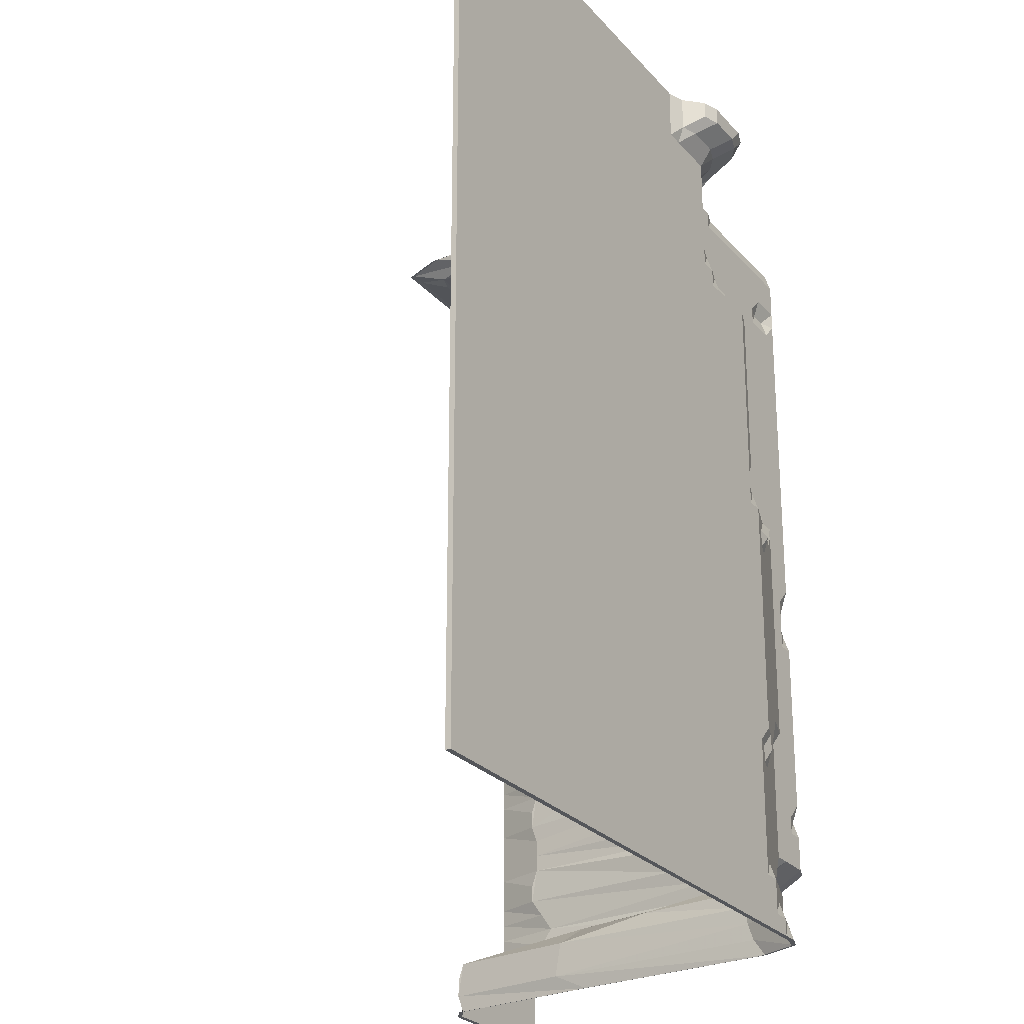
<metadata>
{"format":"obj","ext":"obj","renderer":"f3d","projection":"perspective","resolution":1024,"background":"white","views":[{"elev":-25.7,"azim":121.0,"up":"+Z"}]}
</metadata>
<code>
g ter_lod_010
v 1.108 5.273 -0.735
v 1.908 4.45 0.06501
v 0.3079 4.45 0.06501
v 1.908 5.273 -0.735
v 2.708 4.724 0.06501
v 3.508 5.822 -0.735
v -2.892 3.9 16.07
v -3.692 2.528 15.27
v -2.892 4.175 15.27
v -2.892 4.175 14.47
v -3.692 2.802 14.47
v -2.892 4.175 13.67
v -3.692 3.077 13.66
v -2.892 4.175 12.87
v -3.692 2.802 12.87
v -4.492 -1.864 13.66
v -4.492 -2.688 14.47
v -4.492 -2.688 12.87
v -5.292 -11.47 13.66
v -3.692 2.253 16.07
v -4.492 -2.688 16.07
v -4.492 -5.158 16.87
v -5.292 -12.02 15.27
v -5.292 -12.3 16.87
v -5.292 -11.75 16.07
v -6.092 -14.22 16.07
v -6.092 -14.22 15.27
v -5.292 -11.75 14.46
v -6.092 -14.22 14.46
v -6.092 -14.22 13.66
v -5.292 -11.75 12.87
v -6.092 -14.22 12.87
v -5.292 -11.47 12.06
v -6.092 -14.22 12.06
v -5.292 -11.2 11.27
v -6.092 -14.22 11.27
v -5.292 -11.47 10.46
v -4.492 -2.962 8.865
v -6.092 -14.22 10.46
v -5.292 -11.75 9.665
v -6.092 -14.22 8.065
v -5.292 -11.75 8.065
v -5.292 -11.47 7.265
v -6.092 -14.22 6.465
v -5.292 -11.47 6.465
v -5.292 -11.75 5.665
v -6.092 -14.22 5.665
v -5.292 -12.02 4.865
v -6.092 -14.22 4.065
v -5.292 -12.02 4.065
v -5.292 -11.75 3.265
v -6.092 -14.22 2.465
v -4.492 -3.237 4.065
v -5.292 -11.75 2.465
v -5.292 -12.02 1.665
v -4.492 -3.511 1.665
v -5.292 -11.47 -2.335
v -5.292 -12.02 -1.535
v -6.092 -14.22 -1.535
v -6.092 -14.22 -2.335
v -5.292 -11.75 -3.135
v -6.092 -14.22 -3.135
v -5.292 -12.02 -3.935
v -6.092 -14.22 -4.735
v -5.292 -12.02 -4.735
v -5.292 -11.75 -5.535
v -6.092 -14.22 -7.135
v -5.292 -11.75 -7.135
v -5.292 -12.02 -7.935
v -6.092 -14.22 -8.735
v -5.292 -12.02 -8.735
v -5.292 -11.75 -9.535
v -6.092 -14.22 -9.535
v -5.292 -12.02 -10.33
v -6.092 -14.22 -11.13
v -5.292 -12.02 -11.13
v -5.292 -11.75 -11.94
v -3.692 2.528 -10.33
v -3.692 2.528 -11.13
v -5.292 -11.75 -12.73
v -6.092 -14.22 -13.54
v -2.892 4.175 -11.93
v -2.892 4.175 -8.735
v -3.692 3.077 -11.93
v -3.692 3.077 -12.73
v -2.892 4.175 -13.53
v -3.692 2.528 -13.53
v -2.892 3.9 -14.33
v -3.692 2.253 -14.33
v -2.892 4.175 -15.13
v -3.692 2.253 -15.13
v -3.692 2.528 -8.735
v -3.692 2.253 -7.935
v -2.892 4.175 -7.935
v -3.692 2.528 -7.135
v -2.892 4.175 -7.135
v -3.692 2.802 -6.335
v -4.492 -3.511 -7.935
v -2.892 4.175 -15.93
v -2.892 4.175 -5.535
v -3.692 2.802 -5.535
v -3.692 1.704 -4.735
v -2.892 3.9 -4.735
v -3.692 1.155 -3.935
v -2.892 3.626 -3.935
v -3.692 2.253 -3.135
v -2.892 3.9 -3.135
v -3.692 3.077 -2.335
v -2.892 4.175 -2.335
v -3.692 2.528 -1.535
v -2.892 4.175 -1.535
v -3.692 2.253 -0.735
v -2.892 4.175 1.665
v -4.492 -3.511 -4.735
v -4.492 -2.139 -2.335
v -4.492 -3.237 -1.535
v -3.692 2.253 1.665
v -3.692 2.802 2.465
v -2.892 4.175 3.265
v -3.692 2.802 3.265
v -4.492 -2.688 3.265
v -3.692 2.528 4.065
v -2.892 4.175 4.865
v -3.692 2.528 4.865
v -3.692 2.802 5.665
v -2.892 4.175 5.665
v -3.692 3.077 6.465
v -2.892 4.175 7.265
v -4.492 -1.864 6.465
v -3.692 3.077 7.265
v -3.692 2.802 8.065
v -2.892 4.175 8.065
v -3.692 2.528 8.865
v -2.892 4.175 8.865
v -3.692 2.802 9.665
v -2.892 4.175 9.665
v -3.692 3.077 10.47
v -4.492 -1.315 11.27
v -3.692 3.077 11.27
v -2.892 4.175 11.27
v -3.692 2.802 12.07
v -4.492 -2.413 12.07
v -4.492 -4.06 -3.935
v 6.708 6.92 17.67
v 6.708 7.195 18.47
v 5.908 6.92 18.47
v 5.908 6.371 17.67
v 7.508 7.195 17.67
v 9.108 7.195 18.47
v 9.108 7.195 17.67
v 9.908 6.92 18.47
v 9.908 6.92 17.67
v 9.908 6.371 16.87
v 10.71 6.097 16.87
v 10.71 5.822 16.07
v 11.51 5.822 16.07
v 8.308 5.822 16.07
v 8.308 6.371 16.87
v 7.508 6.097 16.87
v 8.308 5.822 11.27
v 7.508 5.273 12.07
v 7.508 5.273 16.07
v 7.508 5.548 11.27
v 8.308 5.822 10.47
v 7.508 5.822 10.47
v 7.508 5.822 9.665
v 6.708 5.548 10.47
v 6.708 5.822 9.665
v 5.908 5.273 10.47
v 4.308 5.822 9.665
v 4.308 5.273 10.47
v 3.508 5.548 9.665
v 3.508 4.999 10.47
v 2.708 4.45 10.47
v 2.708 4.175 11.27
v 1.908 4.175 11.27
v 3.508 5.548 1.665
v 4.308 5.822 0.865
v 3.508 5.273 0.865
v 4.308 5.822 0.06501
v 3.508 5.548 0.06501
v 4.308 5.822 -0.735
v 3.508 5.822 -0.735
v 3.508 4.45 11.27
v 2.708 4.175 12.07
v 5.908 4.175 12.07
v 5.908 4.45 11.27
v 6.708 4.724 11.27
v 6.708 4.175 12.07
v 1.908 4.175 0.865
v 2.708 4.45 1.665
v 2.708 4.45 0.865
v 1.908 4.45 0.06501
v 0.3079 4.45 0.06501
v -0.4921 4.175 0.865
v -0.4921 4.175 0.06501
v -0.4921 4.45 -0.735
v -1.292 4.175 0.06501
v 0.3079 4.724 -0.735
v 1.108 5.273 -0.735
v 1.908 5.273 -2.335
v 1.908 5.548 -1.535
v 2.708 5.548 -2.335
v 2.708 5.548 -1.535
v 1.908 5.273 -0.735
v -1.292 4.175 -10.33
v 3.508 5.822 -11.93
v 0.3079 4.724 -10.33
v 2.708 5.548 -11.93
v -0.4921 4.175 -11.13
v 3.508 5.548 -12.73
v 2.708 5.548 -12.73
v 0.3079 4.45 -11.13
v 2.708 5.273 -13.53
v 3.508 5.548 -13.53
v 3.508 5.548 -18.33
v -0.4921 4.175 -16.73
v 4.308 5.822 -12.73
v 4.308 5.822 -19.13
v 3.508 5.822 -19.13
v 1.108 4.724 -18.33
v 1.108 4.999 -19.13
v 2.708 5.548 -19.93
v -2.092 4.175 -14.33
v -2.892 4.175 -11.93
v -2.892 4.175 -13.53
v -2.892 3.9 -14.33
v -2.092 4.175 -15.13
v -1.292 4.175 -16.73
v -2.892 4.175 -15.13
v -2.892 4.175 -15.93
v -2.892 4.175 -16.73
v 3.508 5.822 -20.73
v 2.708 5.822 -20.73
v 1.908 5.548 -20.73
v 2.708 5.822 -21.53
v 1.908 5.822 -21.53
v 1.108 5.548 -21.53
v 1.108 4.999 -19.93
v 30.71 5.822 -21.53
v 30.71 5.822 18.47
v 11.51 5.822 18.47
v 10.71 6.097 18.47
v -1.292 -13.94 -19.93
v -2.092 -13.94 -19.13
v -2.092 -14.22 -19.93
v -2.092 -14.22 -20.73
v -1.292 -13.67 -19.13
v -3.692 -13.94 -19.13
v -4.492 -14.22 -19.93
v -4.492 -13.94 -19.13
v -5.292 -14.22 -19.13
v -1.292 -13.94 -20.73
v -1.292 -13.67 -21.53
v -2.092 -14.22 -21.53
v -9.292 -14.22 -21.53
v -6.092 -14.22 -18.33
v -6.092 -14.22 -17.53
v -6.092 -14.22 -16.73
v -6.092 -14.22 -15.94
v -6.092 -14.22 -15.13
v -6.092 -14.22 -13.54
v -6.092 -14.22 -11.13
v -6.092 -14.22 -9.535
v -6.092 -14.22 -8.735
v -6.092 -14.22 -7.135
v -6.092 -14.22 -4.735
v -6.092 -14.22 -3.135
v -6.092 -14.22 -2.335
v -6.092 -14.22 -1.535
v -9.292 -14.22 18.46
v -6.092 -14.22 2.465
v -6.092 -14.22 4.065
v -6.092 -14.22 5.665
v -6.092 -14.22 6.465
v -6.092 -14.22 8.065
v -6.092 -14.22 10.46
v -6.092 -14.22 11.27
v -6.092 -14.22 12.06
v -6.092 -14.22 12.87
v -6.092 -14.22 13.66
v -6.092 -14.22 14.46
v -6.092 -14.22 15.27
v -6.092 -14.22 16.07
v -6.092 -14.22 16.87
v -6.092 -14.22 17.66
v -6.092 -14.22 18.46
v -5.292 -13.94 17.66
v -5.292 -14.22 18.46
v -4.492 -0.2172 -16.73
v -3.692 2.528 -17.53
v -3.692 3.9 -16.73
v -4.492 -1.59 -15.93
v -3.692 3.351 -15.93
v -4.492 -3.511 -15.13
v -5.292 -12.02 -15.13
v -5.292 -10.92 -16.73
v -4.492 -1.59 -17.53
v -5.292 -11.47 -17.53
v -4.492 -9.55 -18.33
v -5.292 -13.12 -18.33
v -6.092 -14.22 -17.53
v -6.092 -14.22 -18.33
v -6.092 -14.22 -16.73
v -6.092 -14.22 -15.94
v -5.292 -11.47 -15.94
v -6.092 -14.22 -15.13
v -5.292 -11.75 -13.54
v -4.492 -2.962 -13.53
v -5.292 -12.02 -14.33
v -3.692 3.9 -16.73
v -2.892 2.802 -17.53
v -2.892 4.175 -16.73
v -3.692 2.528 -17.53
v -1.292 4.175 -16.73
v -1.292 2.802 -17.53
v -0.4921 3.351 -17.53
v -0.4921 -2.962 -18.33
v -1.292 -6.805 -18.33
v -0.4921 4.175 -16.73
v -3.692 -13.94 -19.13
v -0.4921 -7.629 -19.13
v -1.292 -13.67 -19.13
v -2.092 -13.94 -19.13
v -4.492 -9.55 -18.33
v -4.492 -13.94 -19.13
v -4.492 -1.59 -17.53
v -5.292 -13.12 -18.33
v -5.292 -14.22 -19.13
v -6.092 -14.22 -18.33
v 7.508 5.273 16.07
v 6.708 5.548 16.87
v 6.708 4.175 16.07
v 7.508 6.097 16.87
v 8.308 5.822 16.07
v 6.708 6.92 17.67
v 7.508 7.195 17.67
v 5.908 6.371 17.67
v 8.308 6.371 16.87
v 5.908 4.999 16.87
v 5.908 4.175 16.07
v 9.108 7.195 17.67
v 9.908 6.371 16.87
v 0.3079 3.626 -18.33
v -0.4921 4.175 -16.73
v -0.4921 3.351 -17.53
v -0.4921 -2.962 -18.33
v 0.3079 2.802 -19.13
v 1.108 4.999 -19.13
v 1.108 4.724 -18.33
v 0.3079 2.802 -19.93
v -0.4921 -7.629 -19.13
v -0.4921 -7.903 -20.73
v 1.108 4.999 -19.93
v 0.3079 3.077 -20.73
v 1.108 5.548 -21.53
v 0.3079 3.626 -21.53
v -0.4921 -6.256 -21.53
v -1.292 -13.94 -20.73
v -1.292 -13.67 -21.53
v -1.292 -13.67 -19.13
v -1.292 -13.94 -19.93
v 7.508 5.548 11.27
v 6.708 4.175 12.07
v 6.708 4.724 11.27
v 7.508 5.822 10.47
v 7.508 5.273 12.07
v 6.708 4.175 16.07
v 7.508 5.273 16.07
v 5.908 4.175 16.07
v 5.108 3.077 16.87
v 5.108 4.175 16.07
v 5.908 4.999 16.87
v 5.108 0.6064 17.66
v 4.308 -0.2172 16.87
v 4.308 4.175 16.07
v 3.508 -1.315 16.87
v 3.508 -12.3 17.66
v 4.308 -9.825 17.66
v 3.508 3.9 16.07
v 2.708 -1.864 16.87
v 0.3079 -12.57 17.66
v -2.892 3.9 16.07
v -3.692 -2.688 16.87
v -3.692 2.253 16.07
v -4.492 -5.158 16.87
v -4.492 -13.12 17.66
v -5.292 -13.94 17.66
v -3.692 -12.84 17.66
v -4.492 -14.22 18.46
v -5.292 -14.22 18.46
v -0.4921 -14.22 18.46
v -0.4921 -12.84 17.66
v 2.708 -14.22 18.46
v 2.708 -12.57 17.66
v 3.508 -14.22 18.46
v 4.308 -12.3 18.46
v -5.292 -12.3 16.87
v -6.092 -14.22 17.66
v 5.908 4.175 16.07
v 5.908 4.999 16.87
v 5.108 3.077 16.87
v 5.908 6.371 17.67
v 5.108 0.6064 17.66
v 4.308 -9.825 17.66
v 4.308 -12.3 18.46
v 5.108 0.6064 18.47
v 5.908 6.92 18.47
v 5.108 4.175 16.07
v 4.308 -0.2172 16.87
v 3.508 -14.22 18.46
v 3.508 -12.3 17.66
v 4.308 4.175 15.27
v 4.308 4.175 16.07
v 3.508 3.9 16.07
v -2.892 4.175 15.27
v -2.892 3.9 16.07
v -1.292 4.175 13.67
v -2.892 4.175 14.47
v -2.892 4.175 13.67
v -2.092 3.9 12.87
v -2.892 4.175 12.87
v -2.092 4.175 12.07
v -1.292 3.9 12.87
v -0.4921 4.175 12.87
v -0.4921 4.175 12.07
v -2.892 4.175 11.27
v -2.892 4.175 9.665
v -2.892 4.175 8.865
v 5.908 4.175 16.07
v 5.108 4.175 16.07
v 6.708 4.175 16.07
v -2.892 4.175 8.065
v -2.892 4.175 7.265
v -2.892 4.175 5.665
v -2.892 4.175 4.865
v -2.892 4.175 3.265
v -2.892 4.175 1.665
v -2.892 4.175 -1.535
v -2.092 4.175 -3.135
v -2.892 4.175 -2.335
v -2.892 3.9 -3.135
v -2.092 4.175 -3.935
v -2.892 3.626 -3.935
v -2.092 4.175 -4.735
v -2.892 3.9 -4.735
v -2.092 4.175 -5.535
v -2.892 4.175 -5.535
v -2.892 4.175 -7.135
v -2.892 4.175 -7.935
v -2.892 4.175 -8.735
v 3.508 5.548 9.665
v 2.708 4.45 1.665
v 3.508 5.548 1.665
v 3.508 5.273 0.865
v 2.708 4.45 0.865
v 2.708 4.45 10.47
v 2.708 4.724 0.06501
v 3.508 5.548 0.06501
v 3.508 5.822 -0.735
v 4.308 5.273 10.47
v 5.908 4.45 11.27
v 3.508 4.45 11.27
v 5.908 5.273 10.47
v 6.708 4.724 11.27
v 6.708 5.548 10.47
v 7.508 5.822 10.47
v -3.692 3.351 -15.93
v -3.692 3.9 -16.73
v -2.892 4.175 -16.73
v -2.892 4.175 -15.93
v -3.692 2.253 -15.13
v -3.692 3.351 -15.93
v -5.292 -13.94 17.66
v -4.492 -13.12 17.66
v -5.292 -14.22 18.46
v -6.092 -14.22 16.87
v -6.092 -14.22 17.66
v 9.908 6.92 17.67
v 10.71 6.097 18.47
v 9.908 6.92 18.47
v 10.71 6.097 16.87
v 2.708 4.724 0.06501
v 30.71 5.822 18.47
v 30.71 5.822 -21.53
v 30.71 5.583 -21.53
v 30.71 5.583 18.47
v 5.908 6.92 18.47
v 5.908 6.681 18.47
v 5.108 0.6064 18.47
v 5.108 0.367 18.47
v 6.708 6.955 18.47
v 6.708 7.195 18.47
v 4.308 -12.3 18.46
v 4.308 -12.54 18.46
v 3.508 -14.22 18.46
v 3.508 -14.46 18.46
v 2.708 -14.46 18.46
v 2.708 -14.22 18.46
v -0.4921 -14.46 18.46
v -0.4921 -14.22 18.46
v -4.492 -14.46 18.46
v -4.492 -14.22 18.46
v -5.292 -14.46 18.46
v -5.292 -14.22 18.46
v -6.092 -14.46 18.46
v -6.092 -14.22 18.46
v 9.108 7.195 18.47
v 9.108 6.955 18.47
v 9.908 6.92 18.47
v 9.908 6.681 18.47
v 10.71 6.097 18.47
v 10.71 5.857 18.47
v 11.51 5.822 18.47
v 11.51 5.583 18.47
v 30.71 5.822 18.47
v 30.71 5.583 18.47
v -9.292 -14.46 18.46
v -9.292 -14.22 18.46
v -1.292 -13.91 -21.53
v -2.092 -14.22 -21.53
v -2.092 -14.46 -21.53
v -1.292 -13.67 -21.53
v -9.292 -14.22 -21.53
v -9.292 -14.46 -21.53
v -0.4921 -6.496 -21.53
v -0.4921 -6.256 -21.53
v 0.3079 3.387 -21.53
v 0.3079 3.626 -21.53
v 1.108 5.308 -21.53
v 1.108 5.548 -21.53
v 1.908 5.583 -21.53
v 1.908 5.822 -21.53
v 2.708 5.583 -21.53
v 2.708 5.822 -21.53
v 30.71 5.583 -21.53
v 30.71 5.822 -21.53
v -9.292 -14.22 18.46
v -9.292 -14.46 -21.53
v -9.292 -14.22 -21.53
v -9.292 -14.46 18.46
g ter_lod_010_0
f 3 2 1
f 1 2 4
f 5 4 2
f 6 4 5
f 9 8 7
f 8 9 10
f 11 8 10
f 11 10 12
f 13 11 12
f 13 12 14
f 15 13 14
f 16 13 15
f 16 17 13
f 8 11 17
f 13 17 11
f 18 16 15
f 16 18 19
f 16 19 17
f 7 8 20
f 21 20 8
f 21 22 20
f 8 23 21
f 8 17 23
f 24 22 21
f 25 24 21
f 21 23 25
f 26 25 23
f 27 26 23
f 27 23 28
f 28 17 19
f 28 23 17
f 29 28 19
f 29 27 28
f 30 29 19
f 30 19 31
f 19 18 31
f 32 30 31
f 32 31 33
f 31 18 33
f 34 32 33
f 34 33 35
f 36 34 35
f 36 35 37
f 35 38 37
f 39 36 37
f 39 37 40
f 39 40 41
f 41 40 42
f 41 42 43
f 42 40 43
f 40 37 43
f 37 38 43
f 41 43 44
f 44 43 45
f 45 43 38
f 44 45 46
f 47 44 46
f 47 46 48
f 47 48 49
f 49 48 50
f 48 46 50
f 49 50 51
f 50 46 51
f 49 51 52
f 53 51 46
f 52 51 54
f 52 54 55
f 54 56 55
f 51 56 54
f 51 53 56
f 55 56 57
f 58 55 57
f 59 58 57
f 58 59 55
f 55 59 52
f 60 59 57
f 60 57 61
f 62 60 61
f 62 61 63
f 62 63 64
f 64 63 65
f 63 61 65
f 64 65 66
f 65 61 66
f 66 67 64
f 68 67 66
f 67 68 69
f 67 69 70
f 69 68 71
f 70 69 71
f 70 71 72
f 71 68 72
f 73 70 72
f 73 72 74
f 73 74 75
f 74 72 76
f 75 74 76
f 75 76 77
f 76 78 77
f 78 79 77
f 80 77 79
f 81 77 80
f 77 81 75
f 79 78 82
f 83 82 78
f 84 79 82
f 84 82 85
f 84 85 79
f 80 79 85
f 85 82 86
f 87 85 86
f 88 87 86
f 89 87 88
f 89 88 90
f 89 90 91
f 92 83 78
f 92 93 83
f 93 94 83
f 93 95 94
f 95 96 94
f 95 97 96
f 95 93 98
f 93 92 98
f 91 90 99
f 97 100 96
f 101 100 97
f 95 101 97
f 101 102 100
f 102 103 100
f 102 104 103
f 104 105 103
f 104 106 105
f 106 107 105
f 106 108 107
f 108 109 107
f 108 110 109
f 110 111 109
f 110 112 111
f 111 112 113
f 114 102 101
f 102 114 104
f 106 104 115
f 108 106 115
f 115 116 108
f 108 116 110
f 110 116 112
f 113 112 117
f 117 118 113
f 118 119 113
f 120 119 118
f 117 120 118
f 120 117 121
f 120 122 119
f 121 53 120
f 120 53 122
f 122 123 119
f 124 123 122
f 122 53 124
f 124 125 123
f 125 126 123
f 125 127 126
f 126 127 128
f 127 125 129
f 124 129 125
f 128 127 130
f 130 131 128
f 127 131 130
f 127 129 131
f 131 132 128
f 131 133 132
f 133 131 129
f 133 134 132
f 133 135 134
f 135 136 134
f 135 137 136
f 137 135 138
f 133 138 135
f 138 139 137
f 139 140 137
f 137 140 136
f 139 141 140
f 140 141 14
f 138 142 139
f 139 142 141
f 15 141 142
f 14 141 15
f 33 142 138
f 33 18 142
f 15 142 18
f 138 133 38
f 38 133 129
f 45 38 129
f 46 45 129
f 129 124 46
f 124 53 46
f 138 35 33
f 138 38 35
f 121 56 53
f 121 117 56
f 117 112 56
f 112 116 56
f 56 116 57
f 143 57 116
f 115 143 116
f 143 115 104
f 104 114 143
f 98 143 114
f 95 98 114
f 101 95 114
f 143 98 68
f 68 98 72
f 76 72 98
f 76 98 78
f 78 98 92
f 143 68 66
f 61 143 66
f 61 57 143
f 146 145 144
f 147 146 144
f 144 145 148
f 145 149 148
f 148 149 150
f 149 151 150
f 150 151 152
f 150 152 153
f 153 152 154
f 153 154 155
f 155 154 156
f 157 153 155
f 158 153 157
f 159 158 157
f 157 155 160
f 155 156 160
f 161 157 160
f 162 157 161
f 163 161 160
f 163 160 164
f 160 156 164
f 165 163 164
f 165 164 166
f 167 165 166
f 168 167 166
f 169 167 168
f 170 169 168
f 171 169 170
f 172 171 170
f 171 172 173
f 174 173 172
f 174 175 173
f 176 175 174
f 170 177 172
f 178 177 170
f 168 178 170
f 164 178 166
f 166 178 168
f 179 177 178
f 179 178 180
f 181 179 180
f 181 180 182
f 183 181 182
f 175 184 173
f 171 173 184
f 175 185 184
f 175 176 185
f 185 186 184
f 184 186 187
f 187 186 188
f 186 189 188
f 176 174 190
f 191 190 174
f 192 190 191
f 190 192 193
f 193 194 190
f 190 194 195
f 196 195 194
f 196 194 197
f 198 196 197
f 196 198 195
f 197 194 199
f 199 194 200
f 199 200 201
f 199 201 197
f 201 200 202
f 201 202 203
f 202 204 203
f 200 205 202
f 202 205 204
f 205 183 204
f 204 183 203
f 198 197 206
f 197 201 206
f 183 207 203
f 203 208 201
f 207 208 203
f 206 201 208
f 208 207 209
f 206 208 210
f 209 207 211
f 209 211 212
f 212 208 209
f 208 212 213
f 210 208 213
f 213 212 214
f 214 212 215
f 212 211 215
f 216 214 215
f 213 217 210
f 213 214 217
f 211 218 215
f 211 207 218
f 218 219 215
f 219 216 215
f 220 216 219
f 214 221 217
f 221 214 216
f 221 216 222
f 222 216 220
f 223 222 220
f 217 224 210
f 225 210 224
f 225 224 226
f 227 226 224
f 227 224 228
f 224 217 228
f 229 228 217
f 230 227 228
f 230 228 231
f 231 228 229
f 231 229 232
f 233 223 220
f 220 219 233
f 234 223 233
f 234 235 223
f 235 234 236
f 234 233 236
f 237 235 236
f 238 235 237
f 223 235 239
f 238 239 235
f 222 223 239
f 236 233 240
f 233 219 240
f 219 218 240
f 182 240 218
f 207 182 218
f 183 182 207
f 240 182 164
f 241 240 164
f 241 164 156
f 242 241 156
f 180 164 182
f 178 164 180
f 154 242 156
f 243 242 154
f 246 245 244
f 246 244 247
f 244 245 248
f 246 249 245
f 249 246 250
f 246 247 250
f 251 249 250
f 252 251 250
f 247 244 253
f 247 253 254
f 255 247 254
f 247 255 250
f 255 256 250
f 250 256 252
f 252 256 257
f 257 256 258
f 258 256 259
f 259 256 260
f 260 256 261
f 261 256 262
f 262 256 263
f 263 256 264
f 264 256 265
f 265 256 266
f 266 256 267
f 267 256 268
f 268 256 269
f 270 269 256
f 256 271 270
f 270 271 272
f 271 273 272
f 273 271 274
f 274 271 275
f 275 271 276
f 276 271 277
f 277 271 278
f 278 271 279
f 279 271 280
f 280 271 281
f 281 271 282
f 282 271 283
f 283 271 284
f 284 271 285
f 285 271 286
f 286 271 287
f 286 287 288
f 287 289 288
f 292 291 290
f 290 293 292
f 293 294 292
f 293 295 294
f 295 91 294
f 296 295 293
f 290 297 293
f 290 291 298
f 298 297 290
f 299 297 298
f 299 298 300
f 301 299 300
f 302 299 301
f 303 302 301
f 302 304 299
f 304 297 299
f 304 305 297
f 305 306 297
f 306 293 297
f 293 306 296
f 305 307 306
f 307 296 306
f 91 295 89
f 308 89 295
f 296 308 295
f 308 309 89
f 308 80 309
f 308 296 310
f 307 310 296
f 81 310 307
f 81 308 310
f 308 81 80
f 85 309 80
f 89 309 87
f 85 87 309
f 313 312 311
f 311 312 314
f 315 312 313
f 316 312 315
f 312 316 314
f 316 315 317
f 316 317 318
f 319 316 318
f 319 314 316
f 315 320 317
f 319 321 314
f 322 319 318
f 323 319 322
f 321 319 323
f 321 323 324
f 325 314 321
f 326 325 321
f 327 314 325
f 328 325 326
f 329 328 326
f 330 328 329
f 333 332 331
f 332 334 331
f 331 334 335
f 334 332 336
f 336 337 334
f 332 338 336
f 334 337 339
f 338 332 340
f 333 340 332
f 341 340 333
f 342 339 337
f 343 339 342
f 346 345 344
f 347 346 344
f 347 344 348
f 348 344 349
f 344 350 349
f 344 345 350
f 348 349 351
f 352 347 348
f 348 351 352
f 353 352 351
f 351 349 354
f 351 354 355
f 355 353 351
f 355 354 356
f 357 355 356
f 357 353 355
f 358 353 357
f 359 353 358
f 360 359 358
f 352 353 361
f 359 361 353
f 361 359 362
f 365 364 363
f 365 363 366
f 364 367 363
f 368 367 364
f 369 367 368
f 372 371 370
f 371 374 373
f 376 375 372
f 377 375 376
f 377 378 375
f 378 379 375
f 375 379 371
f 380 377 376
f 381 377 380
f 377 381 378
f 378 381 382
f 380 383 381
f 384 381 383
f 384 382 381
f 385 384 383
f 386 384 385
f 386 387 384
f 388 387 386
f 387 389 384
f 387 390 389
f 391 390 387
f 392 389 390
f 393 392 382
f 393 389 392
f 393 384 389
f 393 382 384
f 392 394 382
f 382 394 395
f 395 394 378
f 395 378 382
f 394 396 378
f 396 397 379
f 399 388 398
f 402 401 400
f 404 403 401
f 405 404 402
f 406 404 405
f 406 407 404
f 404 407 403
f 407 408 403
f 410 402 409
f 412 411 405
f 415 414 413
f 416 415 413
f 417 415 416
f 416 413 418
f 419 416 418
f 420 419 418
f 420 418 421
f 422 420 421
f 422 421 423
f 421 424 423
f 421 418 424
f 424 418 425
f 418 413 425
f 424 425 426
f 423 424 426
f 422 423 427
f 423 426 427
f 427 426 428
f 428 426 429
f 425 176 426
f 426 176 429
f 185 176 425
f 413 185 425
f 186 185 413
f 430 186 413
f 430 413 431
f 414 431 413
f 186 430 432
f 189 186 432
f 176 433 429
f 433 176 434
f 435 434 176
f 435 176 190
f 435 190 436
f 195 436 190
f 436 195 437
f 195 438 437
f 195 198 438
f 438 198 439
f 439 198 440
f 439 440 441
f 442 441 440
f 442 440 443
f 198 443 440
f 444 442 443
f 444 443 445
f 198 445 443
f 446 444 445
f 446 445 447
f 445 198 447
f 448 446 447
f 448 447 449
f 449 447 450
f 447 206 450
f 198 206 447
f 450 206 451
f 451 206 225
f 210 225 206
f 454 453 452
f 453 454 455
f 456 453 455
f 452 453 457
f 456 455 458
f 459 458 455
f 460 458 459
f 463 462 461
f 461 462 464
f 462 465 464
f 466 464 465
f 467 466 465
f 469 468 232
f 294 99 470
f 473 472 471
f 24 474 22
f 474 476 475
f 477 24 25
f 26 477 25
f 477 478 24
f 481 480 479
f 479 480 482
f 193 192 483
f 486 485 484
f 484 487 486
f 490 489 488
f 489 490 491
f 488 489 492
f 492 493 488
f 494 491 490
f 491 494 495
f 496 495 494
f 495 496 497
f 498 497 496
f 499 498 496
f 500 498 499
f 501 500 499
f 502 500 501
f 503 502 501
f 504 502 503
f 505 504 503
f 506 504 505
f 507 506 505
f 493 492 508
f 492 509 508
f 508 509 510
f 511 510 509
f 510 511 512
f 513 512 511
f 512 513 514
f 515 514 513
f 514 515 516
f 515 517 516
f 518 506 507
f 519 518 507
f 522 521 520
f 523 520 521
f 521 522 524
f 522 525 524
f 520 523 526
f 527 526 523
f 526 527 528
f 529 528 527
f 528 529 530
f 531 530 529
f 530 531 532
f 533 532 531
f 534 532 533
f 533 535 534
f 536 534 535
f 535 537 536
f 540 539 538
f 539 541 538

</code>
